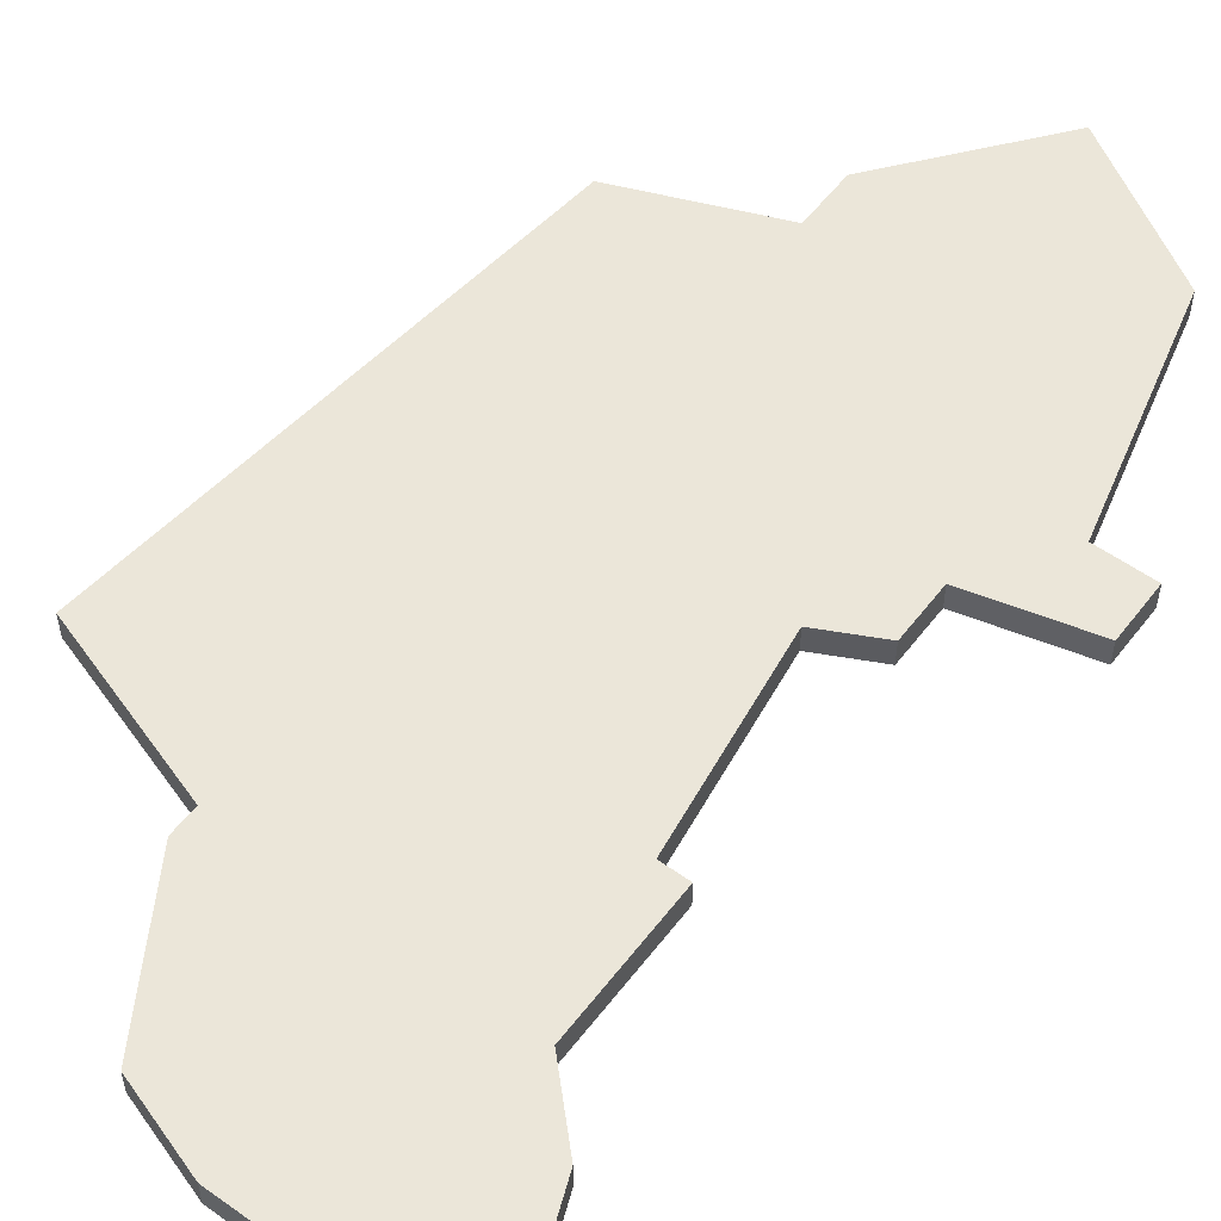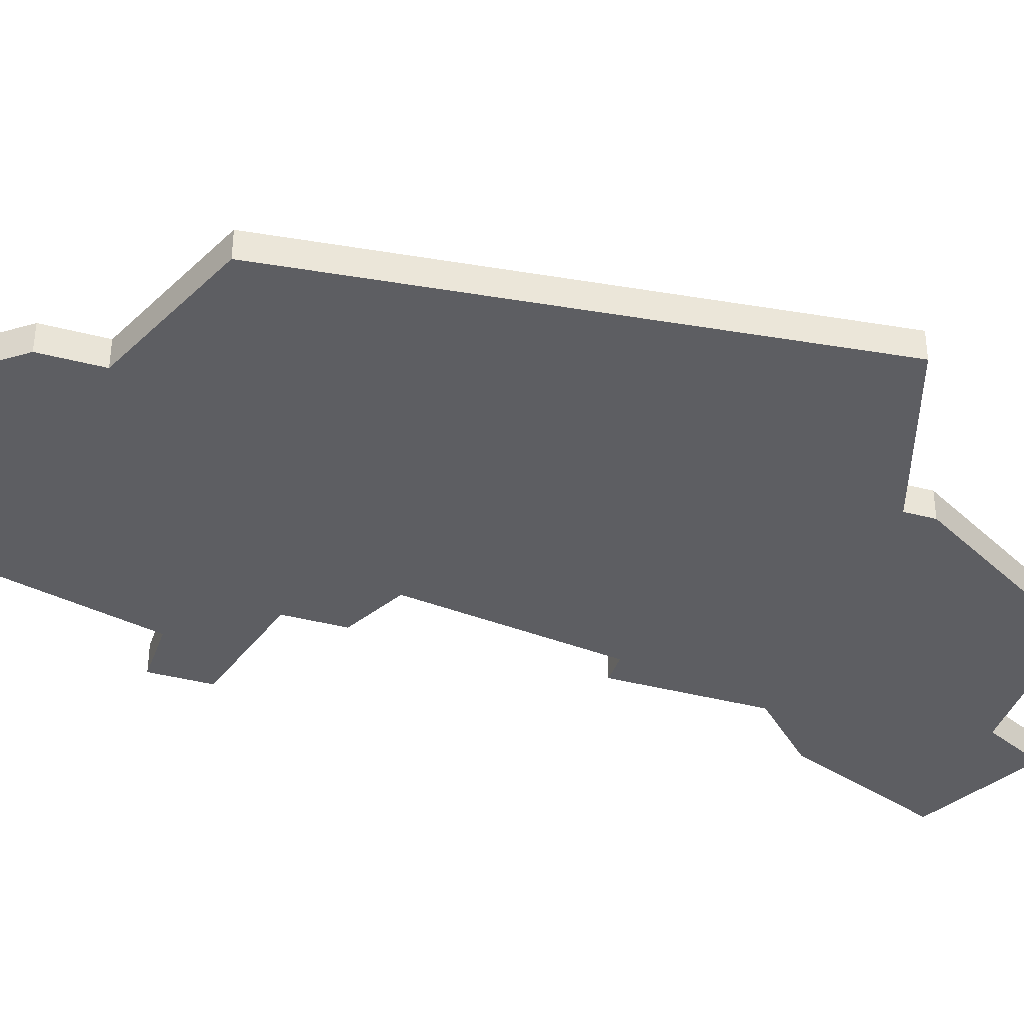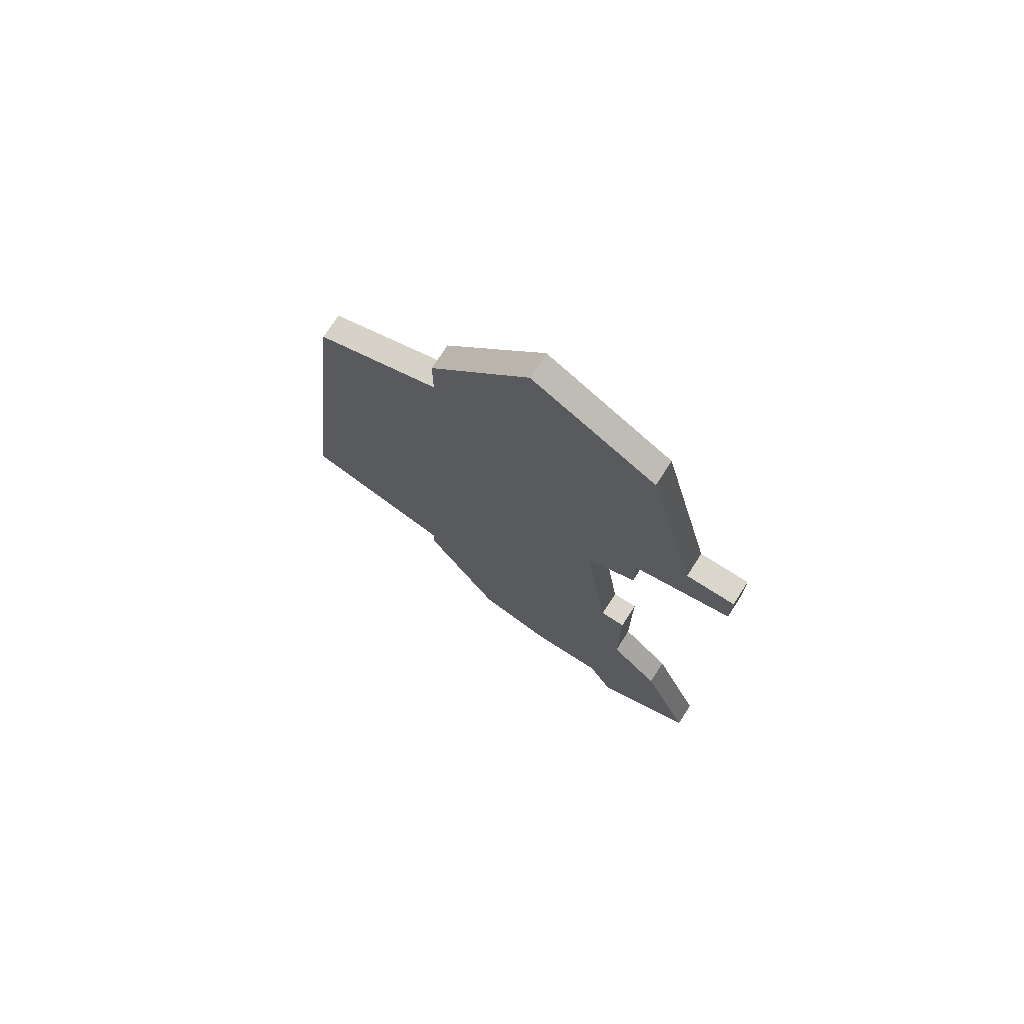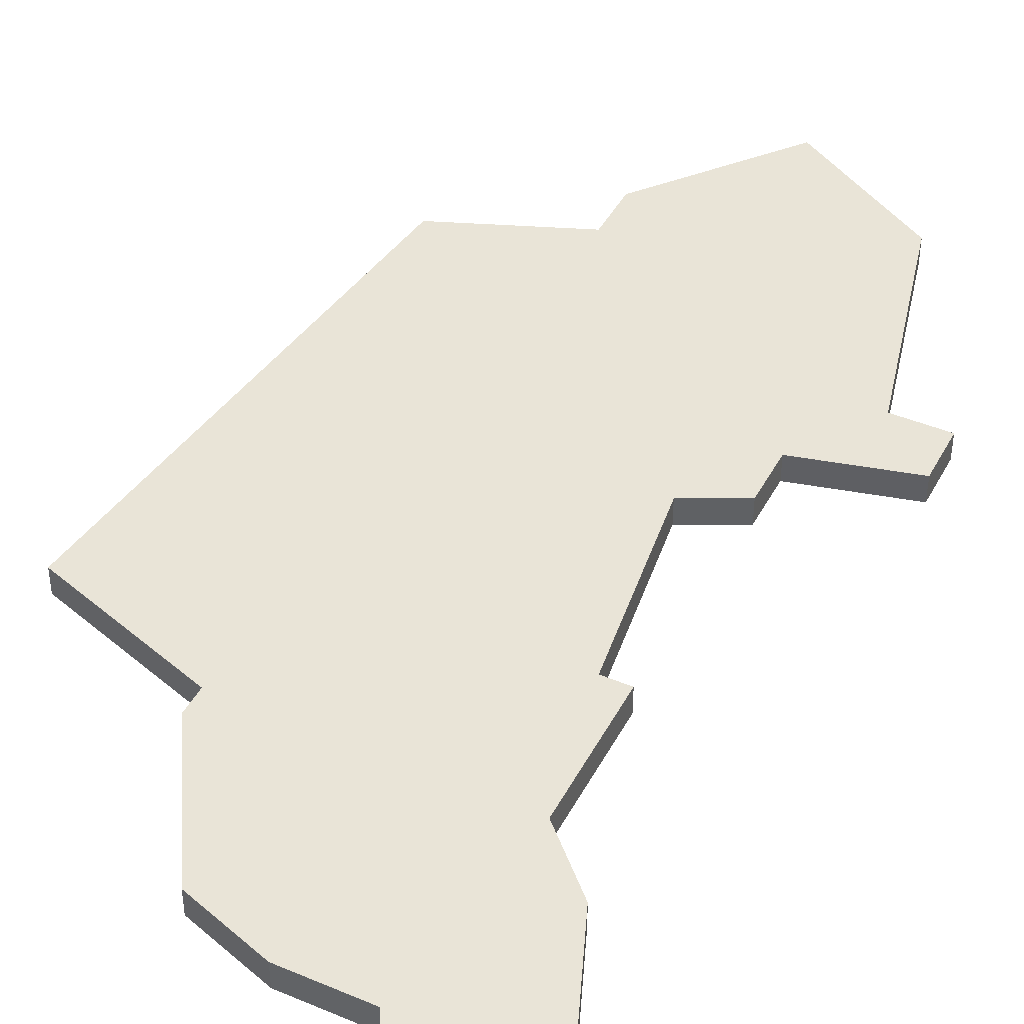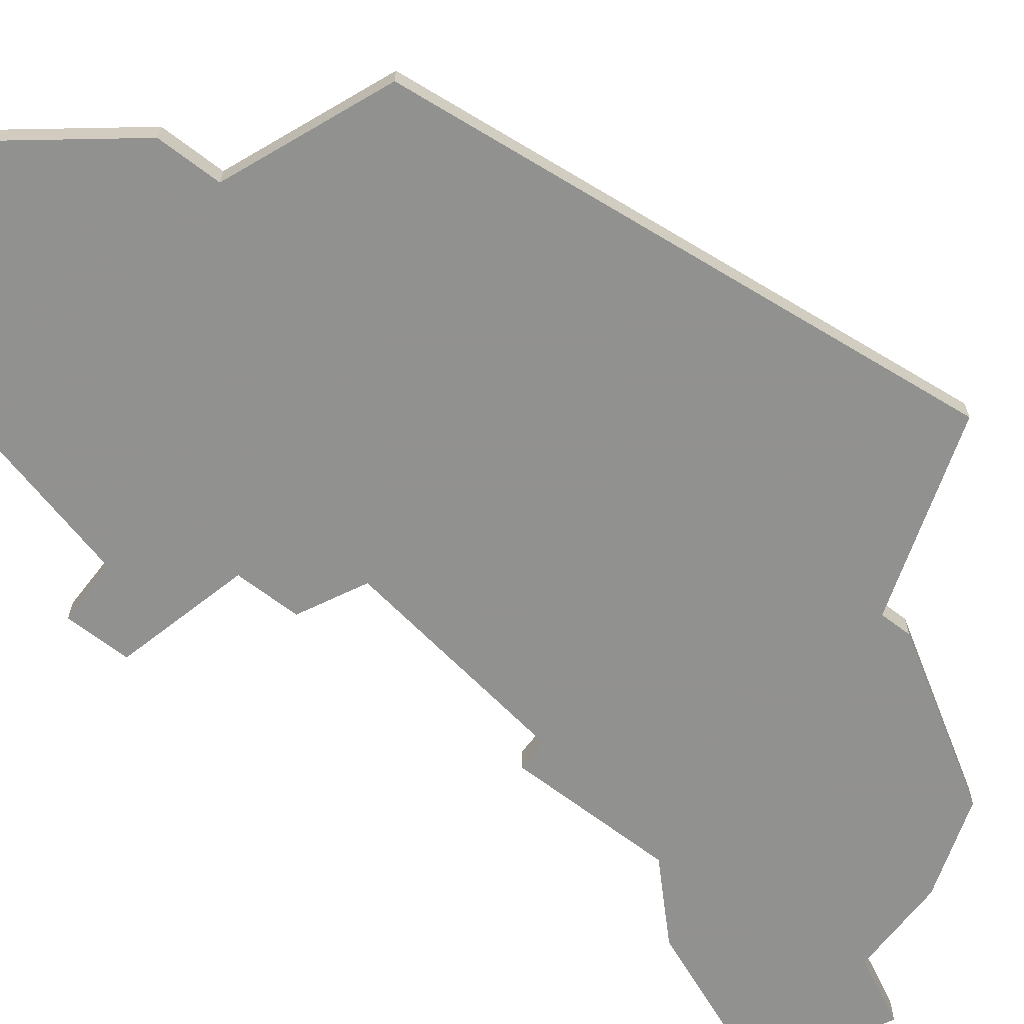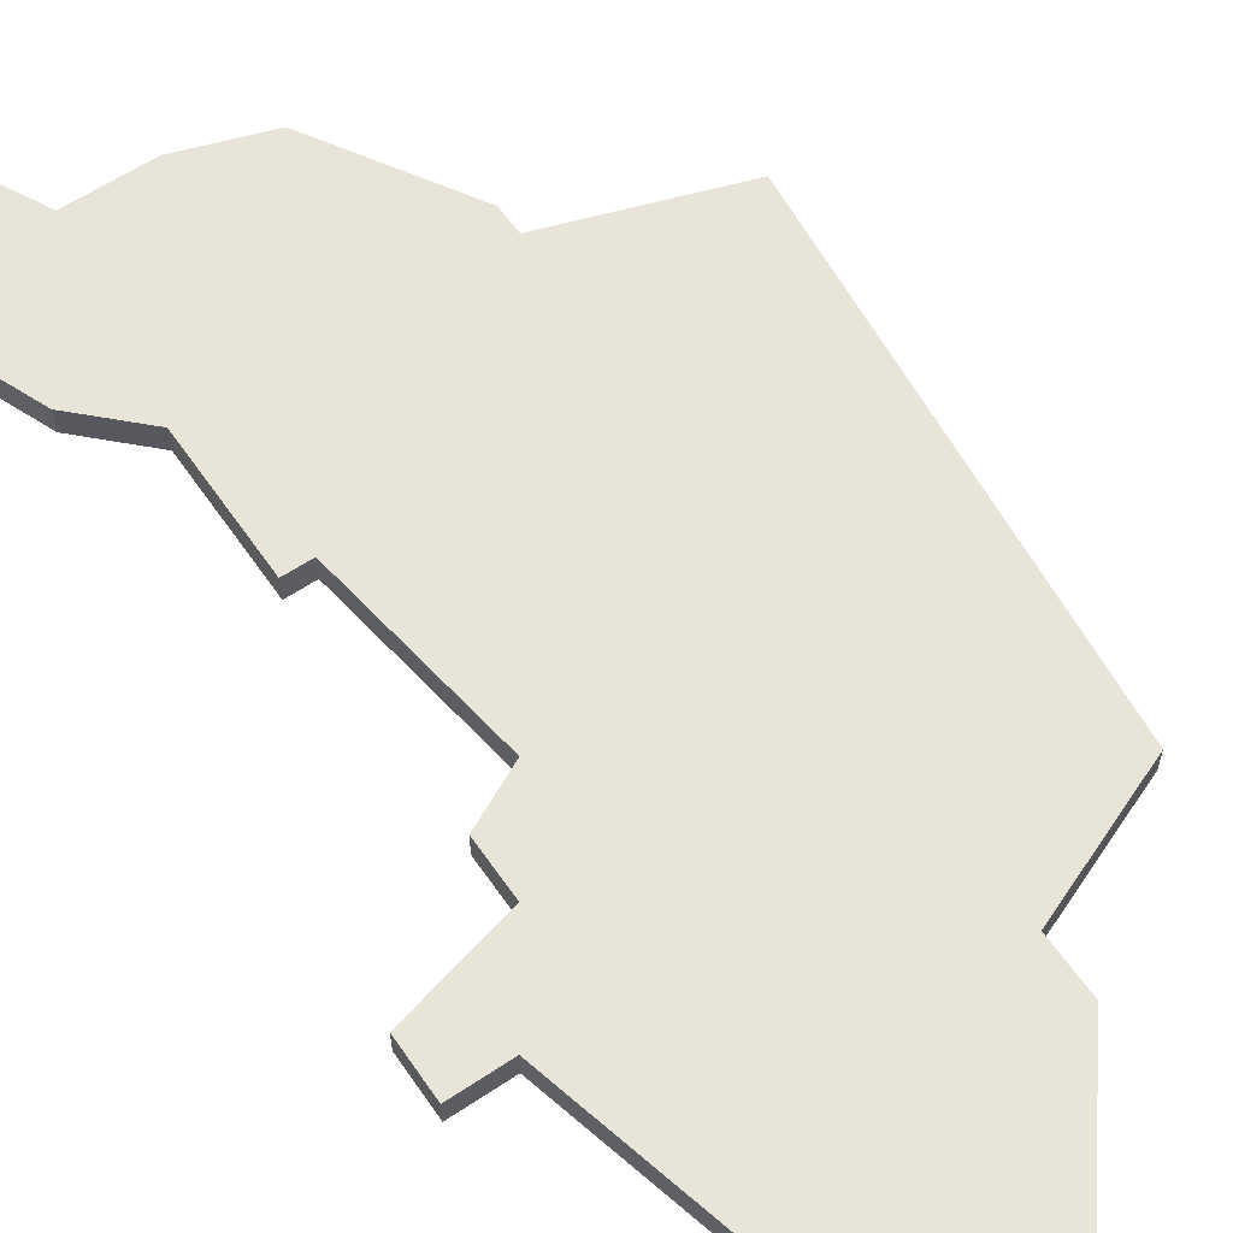
<metadata>
{"format":"obj","ext":"obj","renderer":"f3d","projection":"perspective","resolution":1024,"background":"white","views":[{"elev":55.4,"azim":36.8,"up":"+Z"},{"elev":-38.4,"azim":-108.4,"up":"+Z"},{"elev":74.0,"azim":32.7,"up":"+Y"},{"elev":43.2,"azim":26.4,"up":"+Z"},{"elev":-66.0,"azim":-127.6,"up":"+Z"},{"elev":59.9,"azim":145.6,"up":"+Z"}]}
</metadata>
<code>
v 1668 -1048 0
v 1668 -1048 1
v 1666 -1067 0
v 1666 -1067 1
v 1674 -1042 0
v 1674 -1042 1
v 1674 -1067 0
v 1674 -1067 1
v 1674 -1044 0
v 1674 -1044 1
v 1665 -1031 0
v 1665 -1031 1
v 1656 -1040 0
v 1656 -1040 1
v 1672 -1042 0
v 1672 -1042 1
v 1672 -1062 0
v 1672 -1062 1
v 1663 -1066 0
v 1663 -1066 1
v 1654 -1058 0
v 1654 -1058 1
v 1670 -1034 0
v 1670 -1034 1
v 1670 -1060 0
v 1670 -1060 1
v 1670 -1069 0
v 1670 -1069 1
v 1670 -1045 0
v 1670 -1045 1
v 1670 -1055 0
v 1670 -1055 1
v 1670 -1047 0
v 1670 -1047 1
v 1661 -1036 0
v 1661 -1036 1
v 1661 -1038 0
v 1661 -1038 1
v 1669 -1067 0
v 1669 -1067 1
v 1669 -1055 0
v 1669 -1055 1
v 1660 -1060 0
v 1660 -1060 1
v 1660 -1061 0
v 1660 -1061 1
f 45 43 25
f 3 19 25
f 25 19 45
f 41 43 1
f 37 1 13
f 21 13 1
f 11 23 35
f 35 23 37
f 1 37 29
f 1 43 21
f 39 3 25
f 41 25 43
f 39 7 27
f 25 17 39
f 31 25 41
f 7 39 17
f 33 1 29
f 23 15 37
f 15 29 37
f 5 9 15
f 29 15 9
f 26 44 46
f 26 20 4
f 46 20 26
f 2 44 42
f 14 2 38
f 2 14 22
f 36 24 12
f 38 24 36
f 30 38 2
f 22 44 2
f 26 4 40
f 44 26 42
f 28 8 40
f 40 18 26
f 42 26 32
f 18 40 8
f 30 2 34
f 38 16 24
f 38 30 16
f 16 10 6
f 10 16 30
f 22 14 21
f 21 14 13
f 44 22 43
f 43 22 21
f 46 44 45
f 45 44 43
f 20 46 19
f 19 46 45
f 4 20 3
f 3 20 19
f 40 4 39
f 39 4 3
f 28 40 27
f 27 40 39
f 8 28 7
f 7 28 27
f 18 8 17
f 17 8 7
f 26 18 25
f 25 18 17
f 32 26 31
f 31 26 25
f 42 32 41
f 41 32 31
f 2 42 1
f 1 42 41
f 34 2 33
f 33 2 1
f 30 34 29
f 29 34 33
f 10 30 9
f 9 30 29
f 6 10 5
f 5 10 9
f 16 6 15
f 15 6 5
f 24 16 23
f 23 16 15
f 12 24 11
f 11 24 23
f 36 12 35
f 35 12 11
f 14 38 13
f 13 38 37
f 38 36 37
f 37 36 35

</code>
